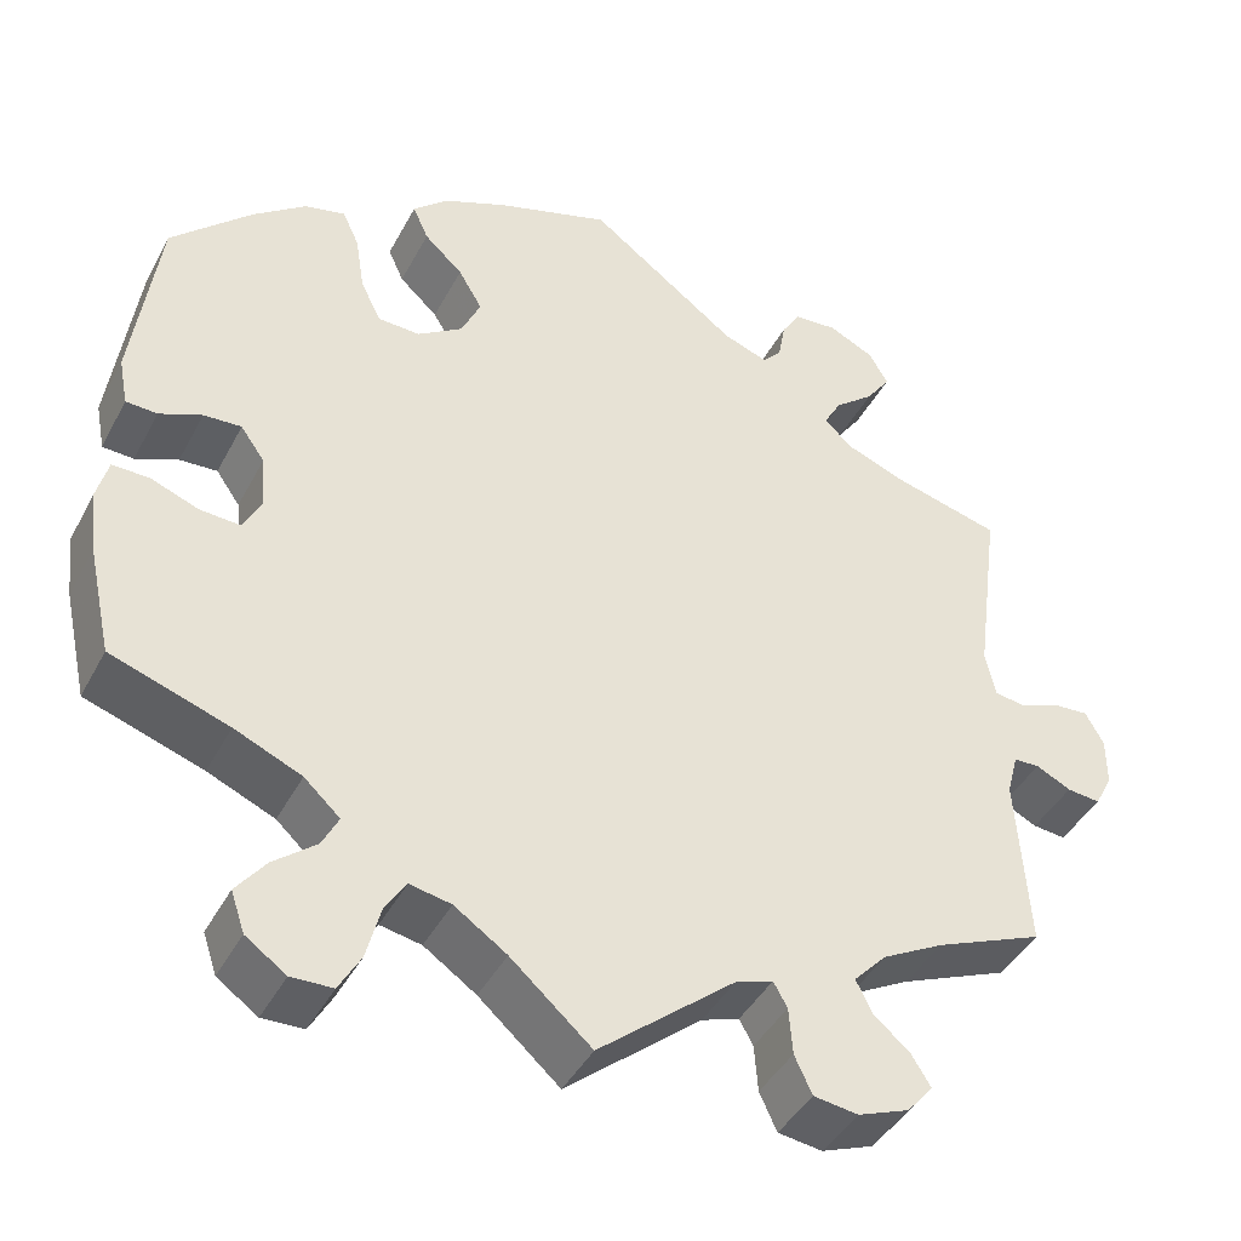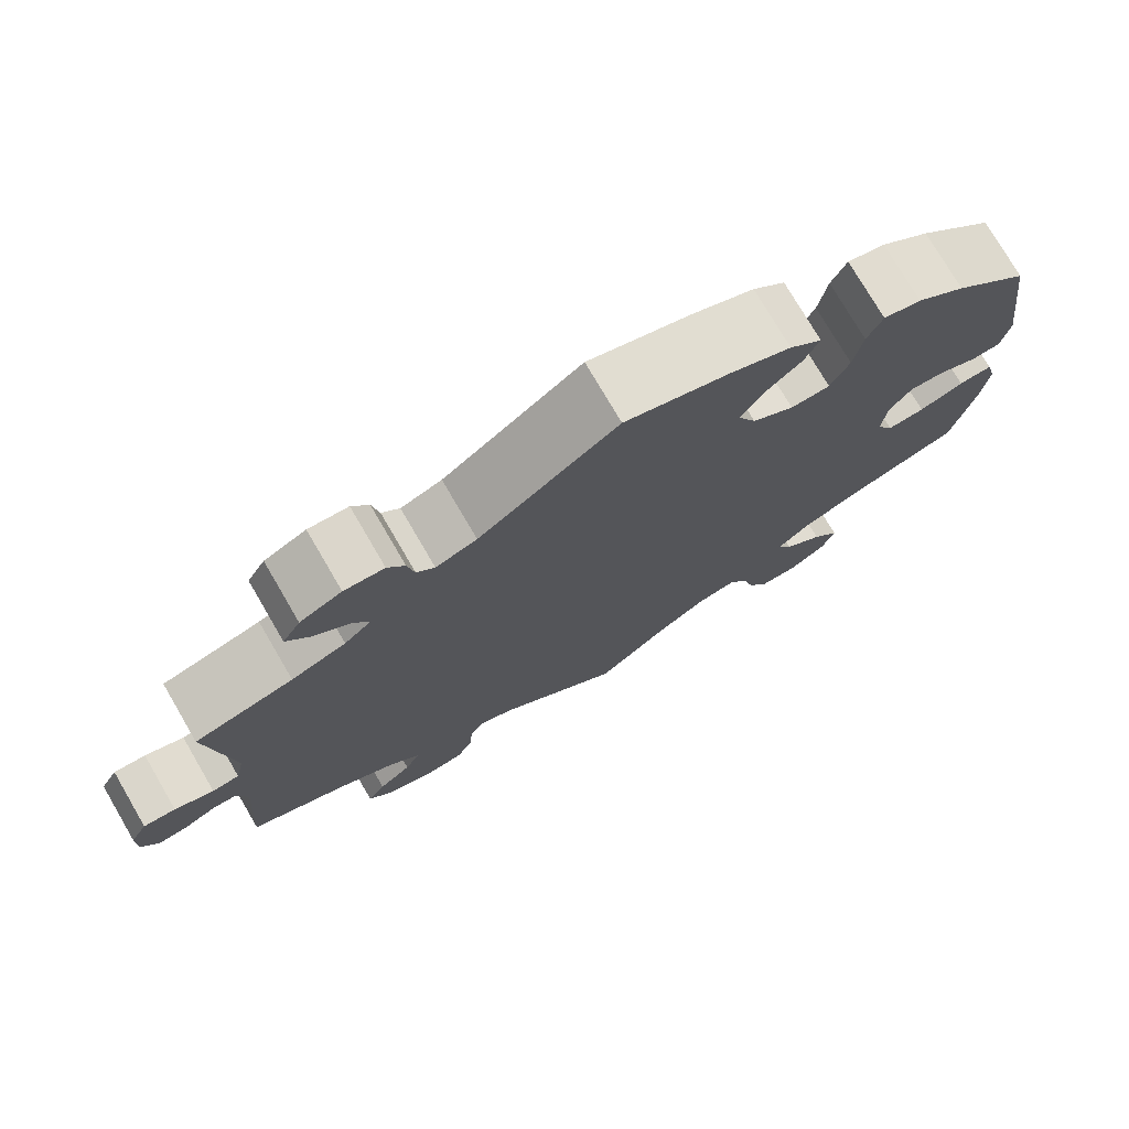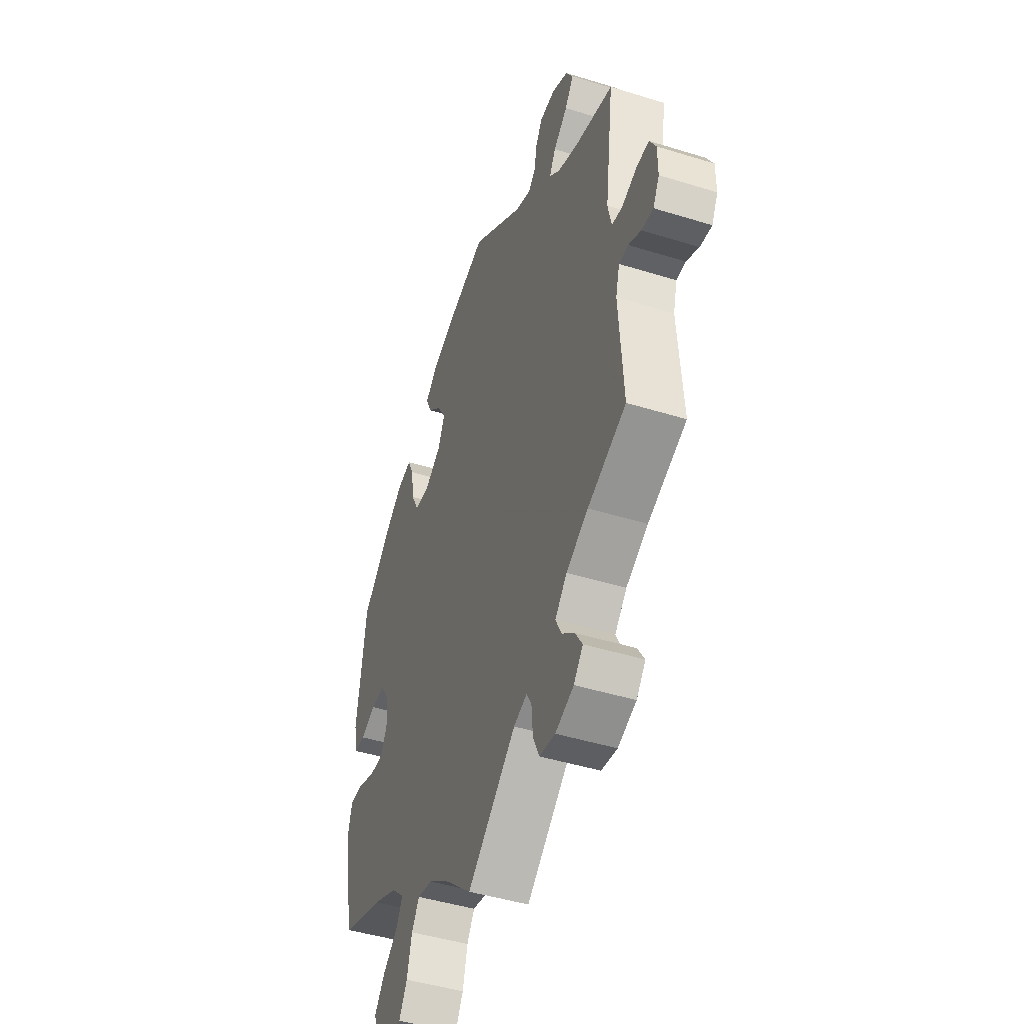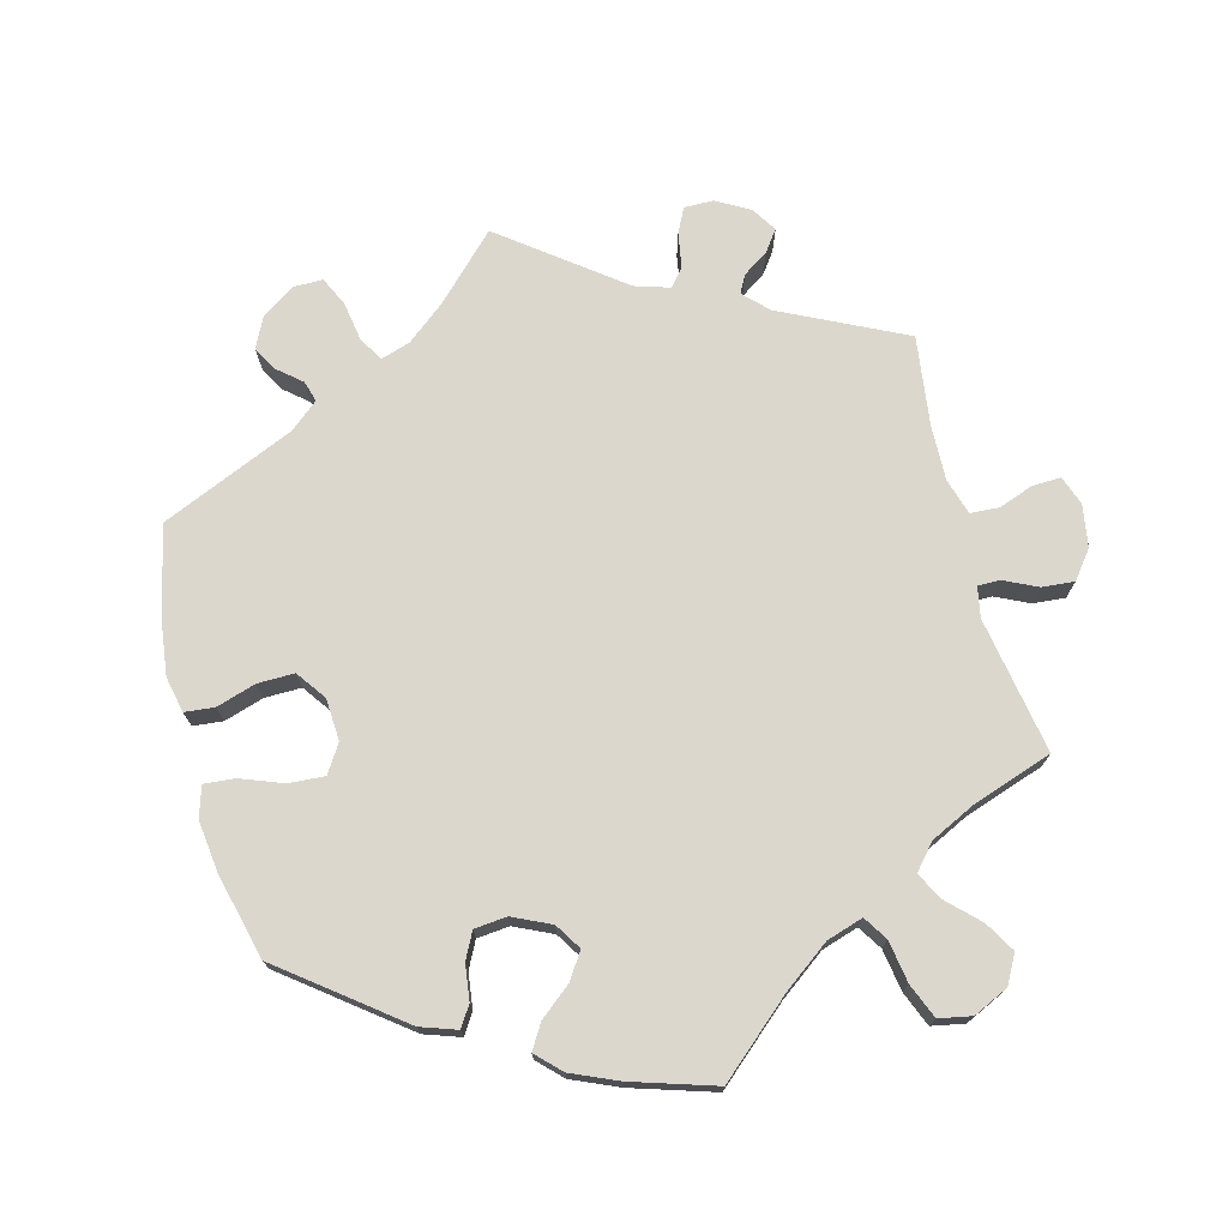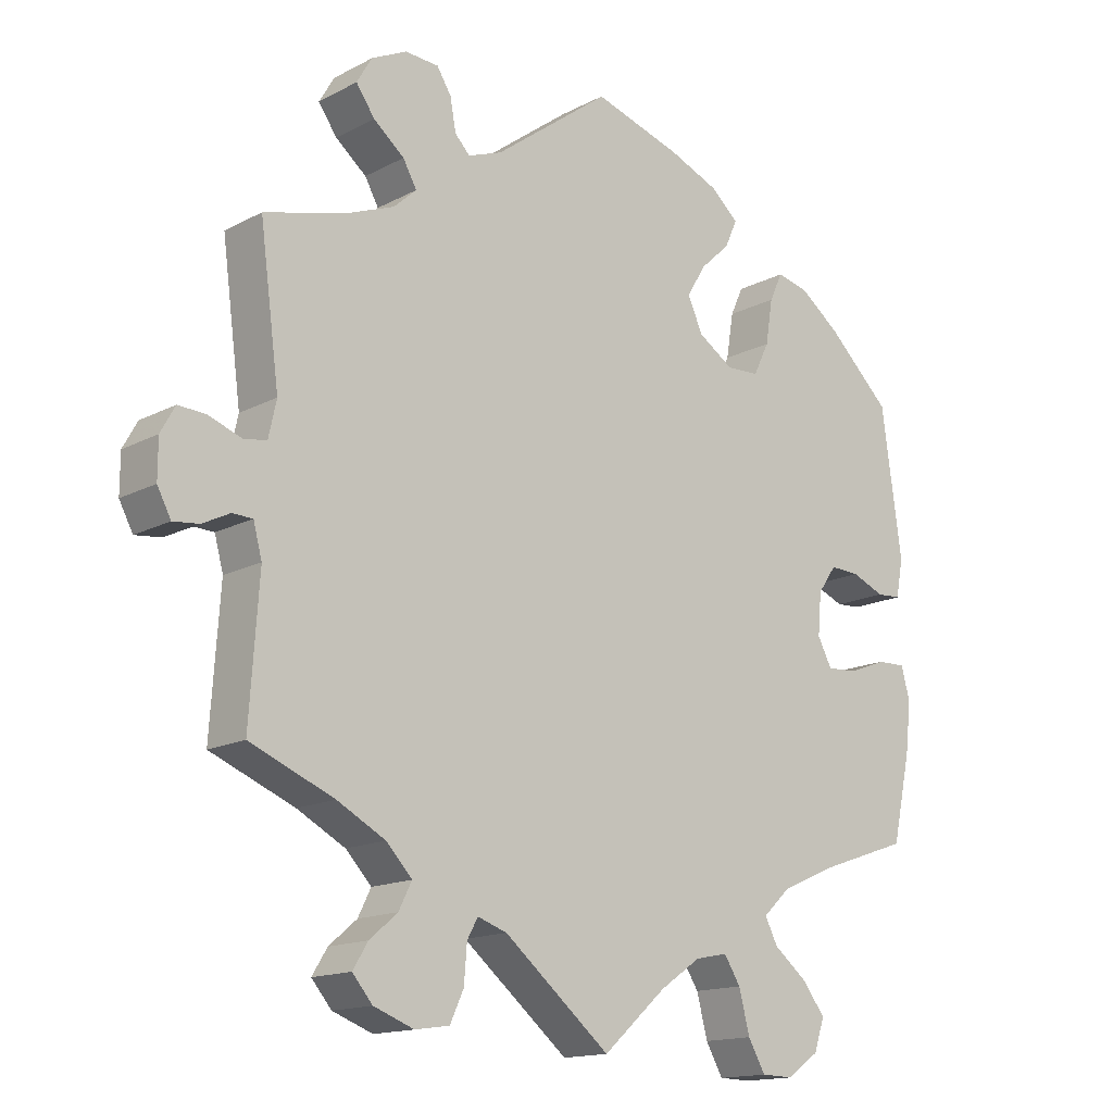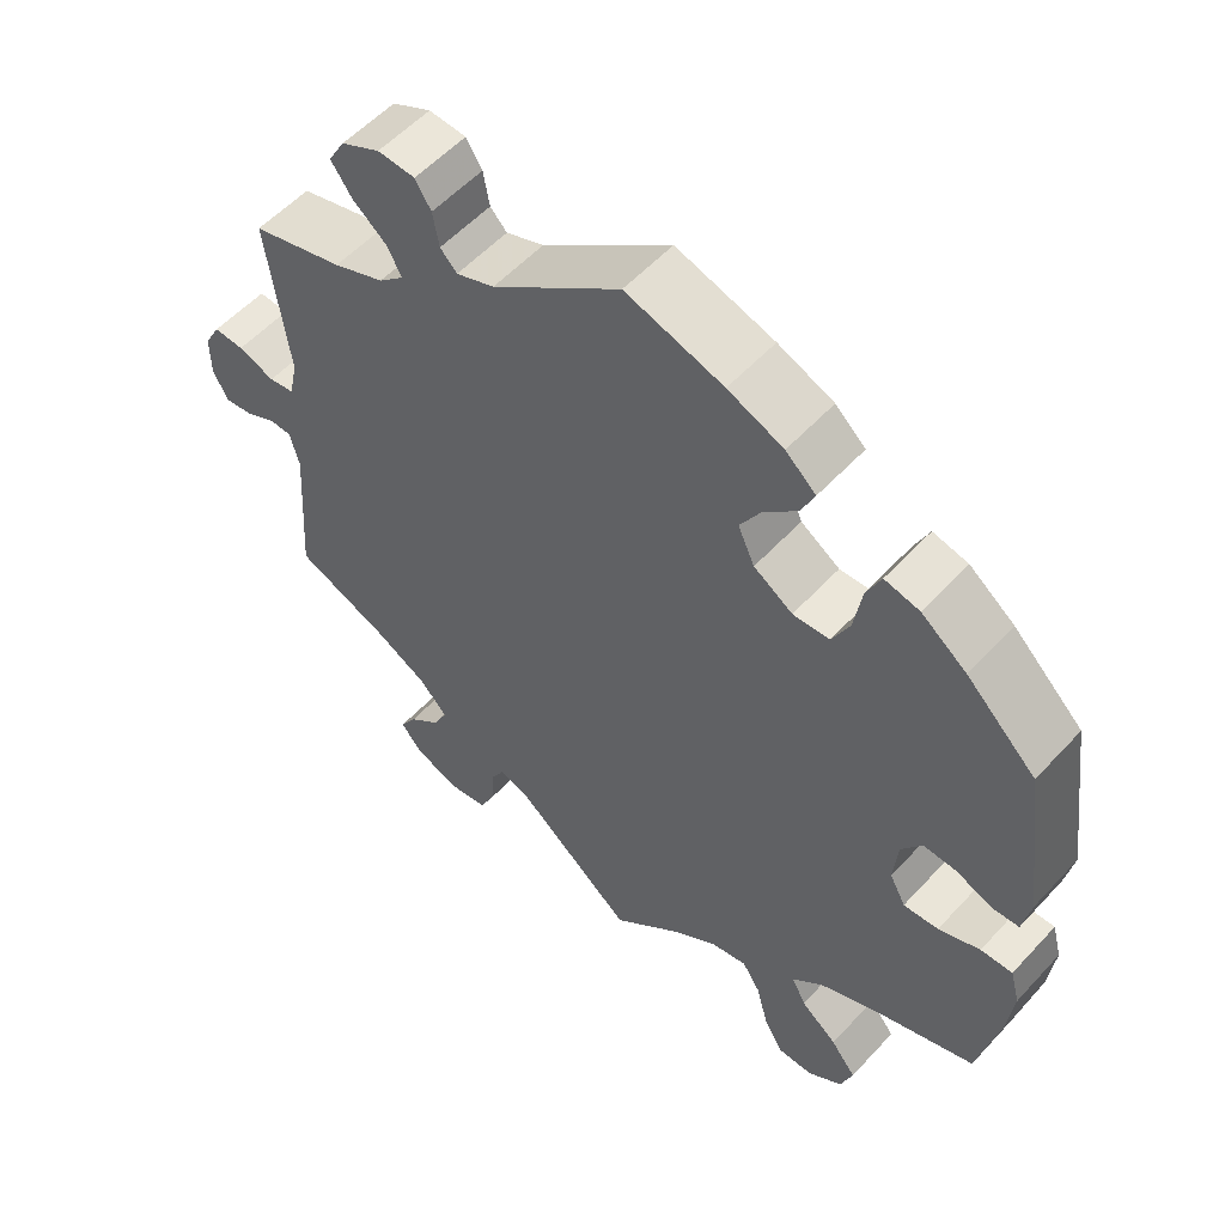
<metadata>
{"format":"obj","ext":"obj","renderer":"f3d","projection":"perspective","resolution":1024,"background":"white","views":[{"elev":-42.2,"azim":153.9,"up":"+Z"},{"elev":75.9,"azim":-30.3,"up":"+Z"},{"elev":-45.4,"azim":-109.7,"up":"+Z"},{"elev":73.2,"azim":105.1,"up":"+Y"},{"elev":-15.1,"azim":-41.9,"up":"+Z"},{"elev":55.3,"azim":41.7,"up":"+Z"}]}
</metadata>
<code>
v 0.528 0.07 0.086
v 0.518 0.07 0.034
v 0.484 0.07 0.032
v 0.438 0.07 0.051
v 0.397 0.07 0.053
v 0.371 0.07 0.016
v 0.366 0.07 -0.042
v 0.386 0.07 -0.08
v 0.43 0.07 -0.077
v 0.482 0.07 -0.057
v 0.522 0.07 -0.056
v 0.534 0.07 -0.101
v 0.526 0.07 -0.171
v 0.5 0.07 -0.289
v 0.372 0.07 -0.333
v 0.299 0.07 -0.365
v 0.26 0.07 -0.401
v 0.278 0.07 -0.436
v 0.324 0.07 -0.473
v 0.356 0.07 -0.514
v 0.341 0.07 -0.558
v 0.297 0.07 -0.589
v 0.252 0.07 -0.588
v 0.228 0.07 -0.546
v 0.213 0.07 -0.488
v 0.19 0.07 -0.452
v 0.145 0.07 -0.461
v 0.088 0.07 -0.5
v 0 0.07 -0.578
v -0.148 0.07 -0.456
v -0.189 0.07 -0.442
v -0.204 0.07 -0.469
v -0.208 0.07 -0.52
v -0.227 0.07 -0.561
v -0.275 0.07 -0.568
v -0.331 0.07 -0.547
v -0.359 0.07 -0.514
v -0.338 0.07 -0.48
v -0.299 0.07 -0.447
v -0.281 0.07 -0.411
v -0.317 0.07 -0.373
v -0.384 0.07 -0.337
v -0.501 0.07 -0.289
v -0.488 0.07 -0.099
v -0.5 0.07 -0.054
v -0.528 0.07 -0.053
v -0.566 0.07 -0.072
v -0.602 0.07 -0.076
v -0.621 0.07 -0.04
v -0.621 0.07 0.013
v -0.601 0.07 0.049
v -0.563 0.07 0.047
v -0.517 0.07 0.03
v -0.485 0.07 0.035
v -0.474 0.07 0.085
v -0.501 0.07 0.289
v -0.385 0.07 0.32
v -0.321 0.07 0.345
v -0.289 0.07 0.374
v -0.308 0.07 0.408
v -0.351 0.07 0.443
v -0.377 0.07 0.48
v -0.356 0.07 0.516
v -0.307 0.07 0.54
v -0.26 0.07 0.537
v -0.24 0.07 0.505
v -0.232 0.07 0.461
v -0.211 0.07 0.439
v -0.163 0.07 0.457
v -0.001 0.07 0.578
v 0.122 0.07 0.54
v 0.192 0.07 0.511
v 0.23 0.07 0.477
v 0.213 0.07 0.439
v 0.171 0.07 0.4
v 0.145 0.07 0.356
v 0.166 0.07 0.31
v 0.215 0.07 0.278
v 0.261 0.07 0.28
v 0.283 0.07 0.325
v 0.293 0.07 0.387
v 0.311 0.07 0.426
v 0.355 0.07 0.416
v 0.412 0.07 0.373
v 0.5 0.07 0.289
v 0.528 0 0.086
v 0.518 0 0.034
v 0.484 0 0.032
v 0.438 0 0.051
v 0.397 0 0.053
v 0.371 0 0.016
v 0.366 0 -0.042
v 0.386 0 -0.08
v 0.43 0 -0.077
v 0.482 0 -0.057
v 0.522 0 -0.056
v 0.534 0 -0.101
v 0.526 0 -0.171
v 0.5 0 -0.289
v 0.372 0 -0.333
v 0.299 0 -0.365
v 0.26 0 -0.401
v 0.278 0 -0.436
v 0.324 0 -0.473
v 0.356 0 -0.514
v 0.341 0 -0.558
v 0.297 0 -0.589
v 0.252 0 -0.588
v 0.228 0 -0.546
v 0.213 0 -0.488
v 0.19 0 -0.452
v 0.145 0 -0.461
v 0.088 0 -0.5
v 0 0 -0.578
v -0.148 0 -0.456
v -0.189 0 -0.442
v -0.204 0 -0.469
v -0.208 0 -0.52
v -0.227 0 -0.561
v -0.275 0 -0.568
v -0.331 0 -0.547
v -0.359 0 -0.514
v -0.338 0 -0.48
v -0.299 0 -0.447
v -0.281 0 -0.411
v -0.317 0 -0.373
v -0.384 0 -0.337
v -0.501 0 -0.289
v -0.488 0 -0.099
v -0.5 0 -0.054
v -0.528 0 -0.053
v -0.566 0 -0.072
v -0.602 0 -0.076
v -0.621 0 -0.04
v -0.621 0 0.013
v -0.601 0 0.049
v -0.563 0 0.047
v -0.517 0 0.03
v -0.485 0 0.035
v -0.474 0 0.085
v -0.501 0 0.289
v -0.385 0 0.32
v -0.321 0 0.345
v -0.289 0 0.374
v -0.308 0 0.408
v -0.351 0 0.443
v -0.377 0 0.48
v -0.356 0 0.516
v -0.307 0 0.54
v -0.26 0 0.537
v -0.24 0 0.505
v -0.232 0 0.461
v -0.211 0 0.439
v -0.163 0 0.457
v -0.001 0 0.578
v 0.122 0 0.54
v 0.192 0 0.511
v 0.23 0 0.477
v 0.213 0 0.439
v 0.171 0 0.4
v 0.145 0 0.356
v 0.166 0 0.31
v 0.215 0 0.278
v 0.261 0 0.28
v 0.283 0 0.325
v 0.293 0 0.387
v 0.311 0 0.426
v 0.355 0 0.416
v 0.412 0 0.373
v 0.5 0 0.289
f 80 81 82 83
f 79 80 83 84
f 72 73 74 75
f 72 75 76
f 69 70 71 72
f 68 69 72 76
f 64 65 66 67
f 62 63 64 67
f 60 61 62 67
f 59 60 67 68
f 58 59 68 76
f 55 56 57
f 54 55 57 58
f 50 51 52 53
f 50 53 54
f 49 50 54
f 46 47 48 49
f 45 46 49 54
f 44 45 54 58
f 42 43 44 58
f 36 37 38 39
f 36 39 40
f 35 36 40
f 32 33 34 35
f 31 32 35 40
f 28 29 30
f 27 28 30 31
f 26 27 31 40
f 22 23 24 25
f 22 25 26
f 21 22 26
f 18 19 20 21
f 18 21 26
f 17 18 26 40
f 12 13 14 15
f 12 15 16
f 9 10 11 12
f 8 9 12 16
f 7 8 16 17
f 1 2 3 4
f 1 4 5
f 79 84 85 1
f 42 58 76 77
f 41 42 77 78
f 6 7 17 40
f 5 6 40 41
f 78 79 1 5
f 5 41 78
f 168 167 166 165
f 169 168 165 164
f 160 159 158 157
f 161 160 157
f 157 156 155 154
f 161 157 154 153
f 152 151 150 149
f 152 149 148 147
f 152 147 146 145
f 153 152 145 144
f 161 153 144 143
f 142 141 140
f 143 142 140 139
f 138 137 136 135
f 139 138 135
f 139 135 134
f 134 133 132 131
f 139 134 131 130
f 143 139 130 129
f 143 129 128 127
f 124 123 122 121
f 125 124 121
f 125 121 120
f 120 119 118 117
f 125 120 117 116
f 115 114 113
f 116 115 113 112
f 125 116 112 111
f 110 109 108 107
f 111 110 107
f 111 107 106
f 106 105 104 103
f 111 106 103
f 125 111 103 102
f 100 99 98 97
f 101 100 97
f 97 96 95 94
f 101 97 94 93
f 102 101 93 92
f 89 88 87 86
f 90 89 86
f 86 170 169 164
f 162 161 143 127
f 163 162 127 126
f 125 102 92 91
f 126 125 91 90
f 90 86 164 163
f 163 126 90
f 1 86 87 2
f 2 87 88 3
f 3 88 89 4
f 4 89 90 5
f 5 90 91 6
f 6 91 92 7
f 7 92 93 8
f 8 93 94 9
f 9 94 95 10
f 10 95 96 11
f 11 96 97 12
f 12 97 98 13
f 13 98 99 14
f 14 99 100 15
f 15 100 101 16
f 16 101 102 17
f 17 102 103 18
f 18 103 104 19
f 19 104 105 20
f 20 105 106 21
f 21 106 107 22
f 22 107 108 23
f 23 108 109 24
f 24 109 110 25
f 25 110 111 26
f 26 111 112 27
f 27 112 113 28
f 28 113 114 29
f 29 114 115 30
f 30 115 116 31
f 31 116 117 32
f 32 117 118 33
f 33 118 119 34
f 34 119 120 35
f 35 120 121 36
f 36 121 122 37
f 37 122 123 38
f 38 123 124 39
f 39 124 125 40
f 40 125 126 41
f 41 126 127 42
f 42 127 128 43
f 43 128 129 44
f 44 129 130 45
f 45 130 131 46
f 46 131 132 47
f 47 132 133 48
f 48 133 134 49
f 49 134 135 50
f 50 135 136 51
f 51 136 137 52
f 52 137 138 53
f 53 138 139 54
f 54 139 140 55
f 55 140 141 56
f 56 141 142 57
f 57 142 143 58
f 58 143 144 59
f 59 144 145 60
f 60 145 146 61
f 61 146 147 62
f 62 147 148 63
f 63 148 149 64
f 64 149 150 65
f 65 150 151 66
f 66 151 152 67
f 67 152 153 68
f 68 153 154 69
f 69 154 155 70
f 70 155 156 71
f 71 156 157 72
f 72 157 158 73
f 73 158 159 74
f 74 159 160 75
f 75 160 161 76
f 76 161 162 77
f 77 162 163 78
f 78 163 164 79
f 79 164 165 80
f 80 165 166 81
f 81 166 167 82
f 82 167 168 83
f 83 168 169 84
f 84 169 170 85
f 85 170 86 1

</code>
